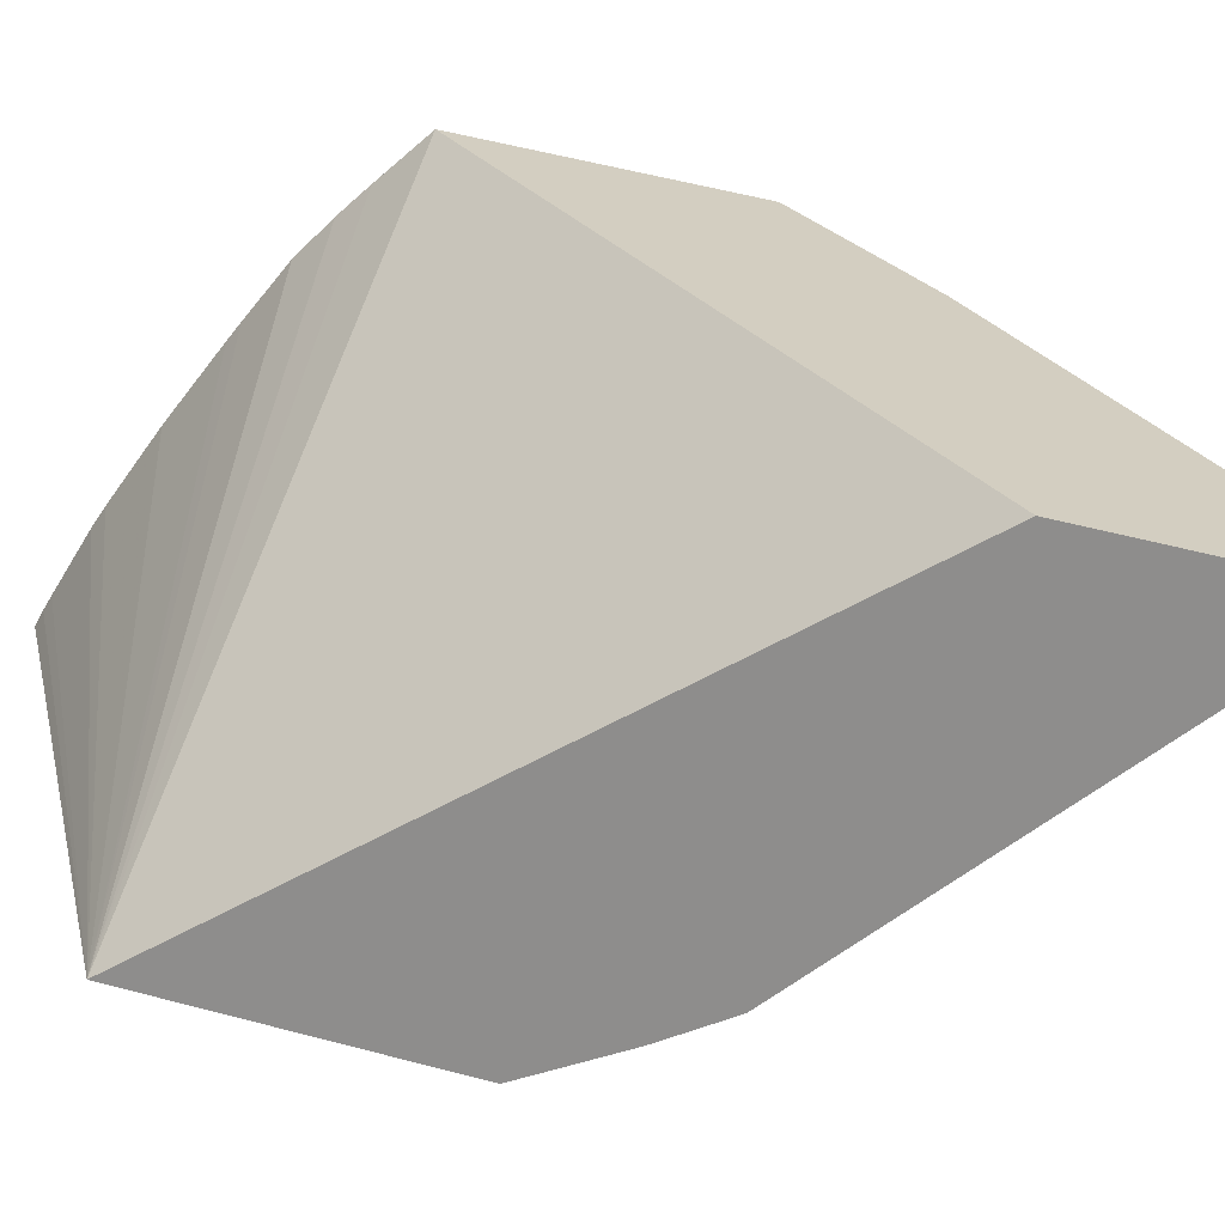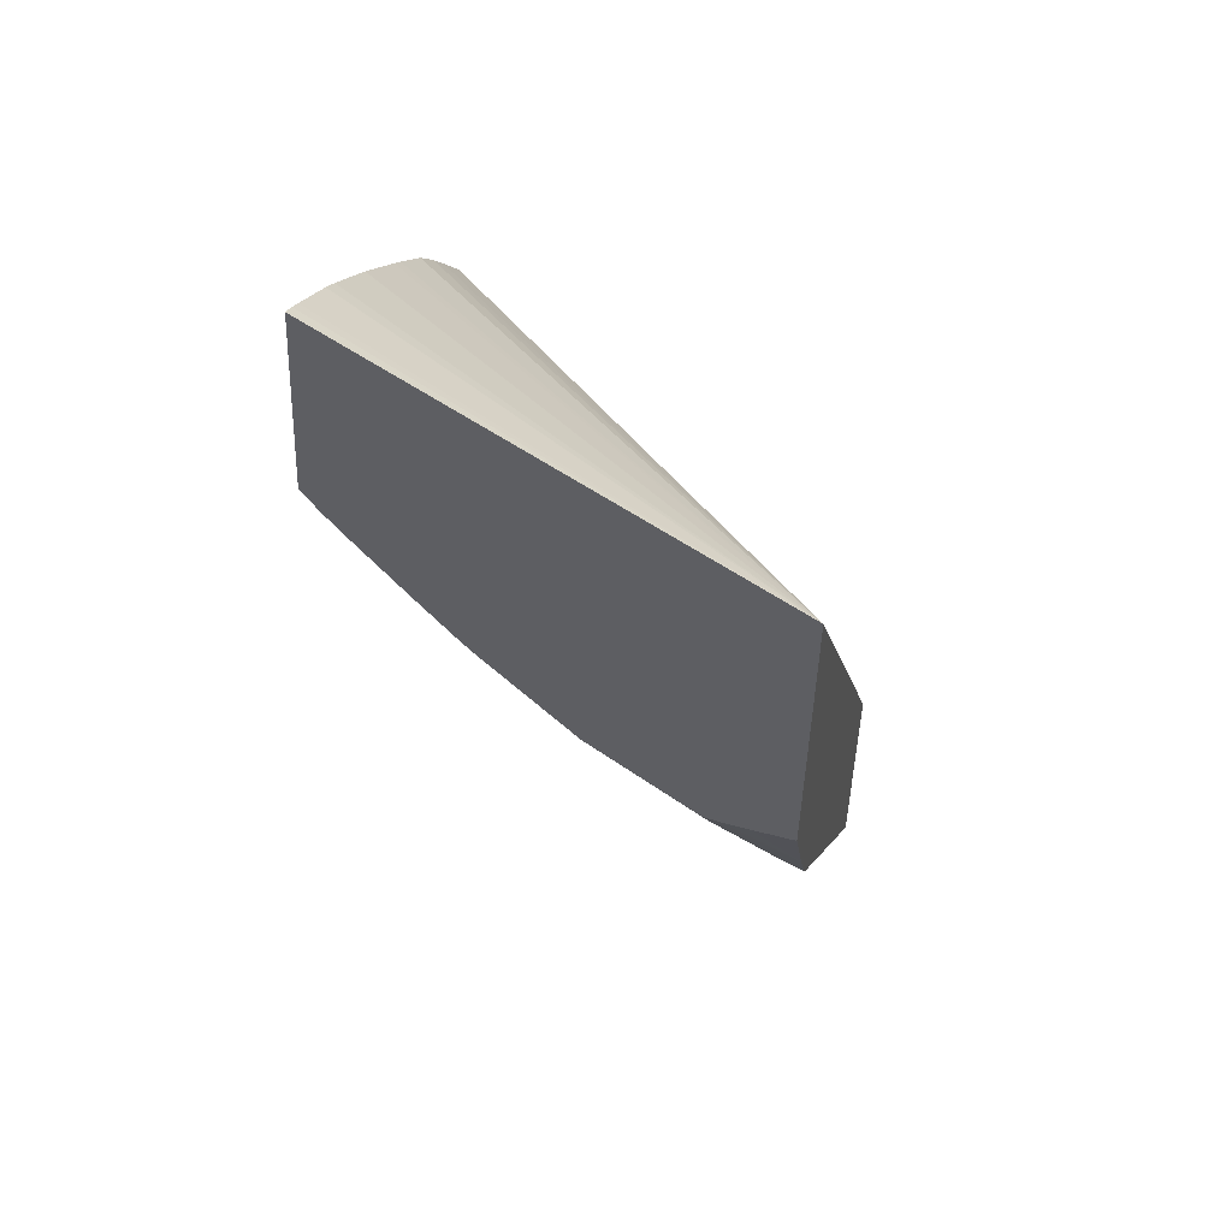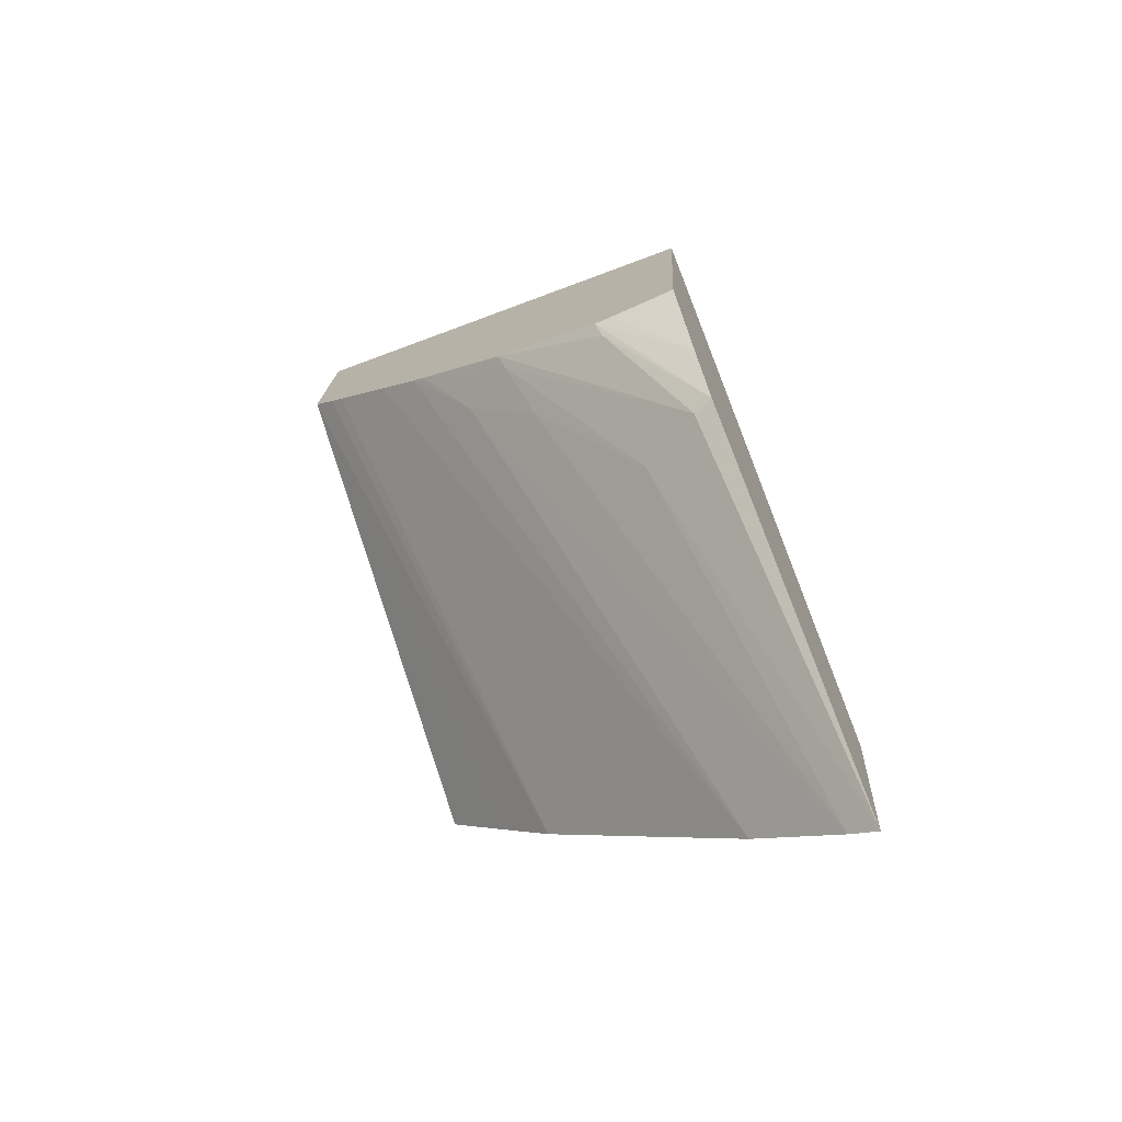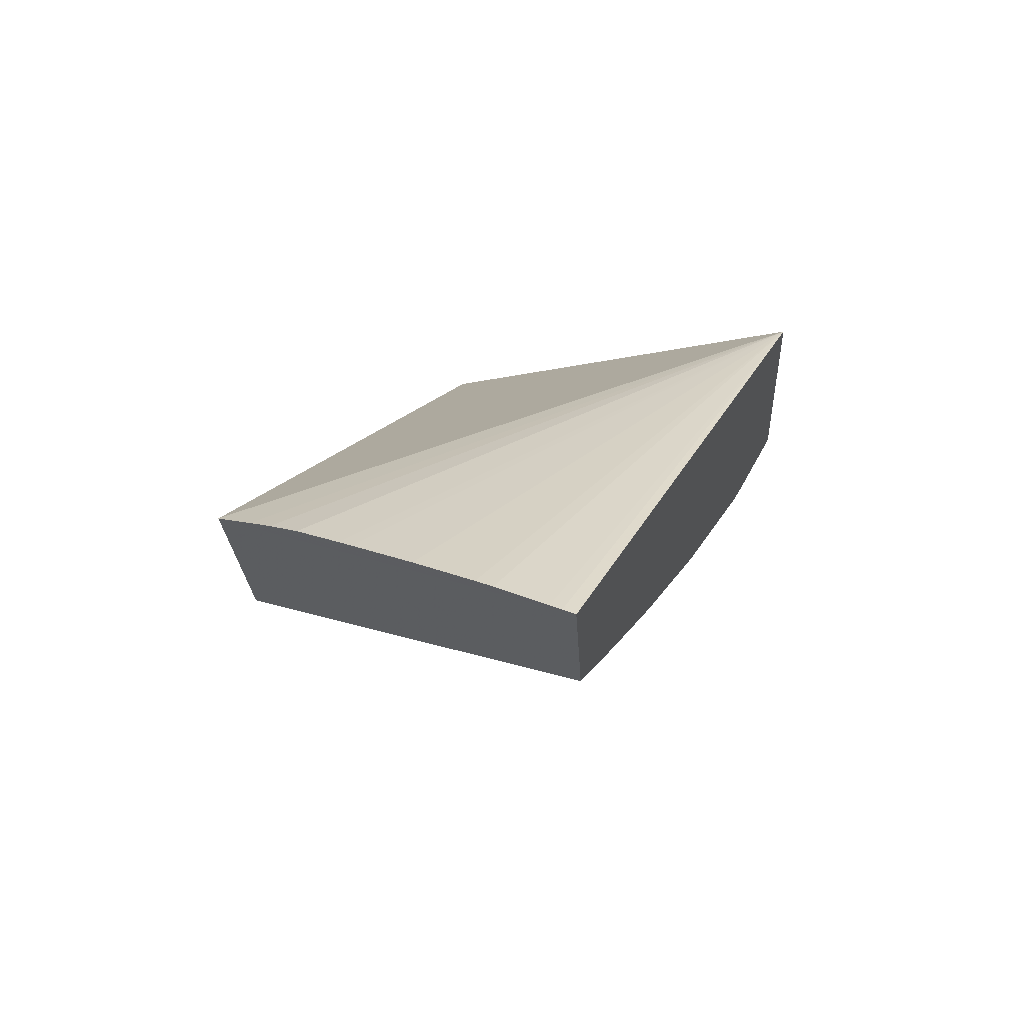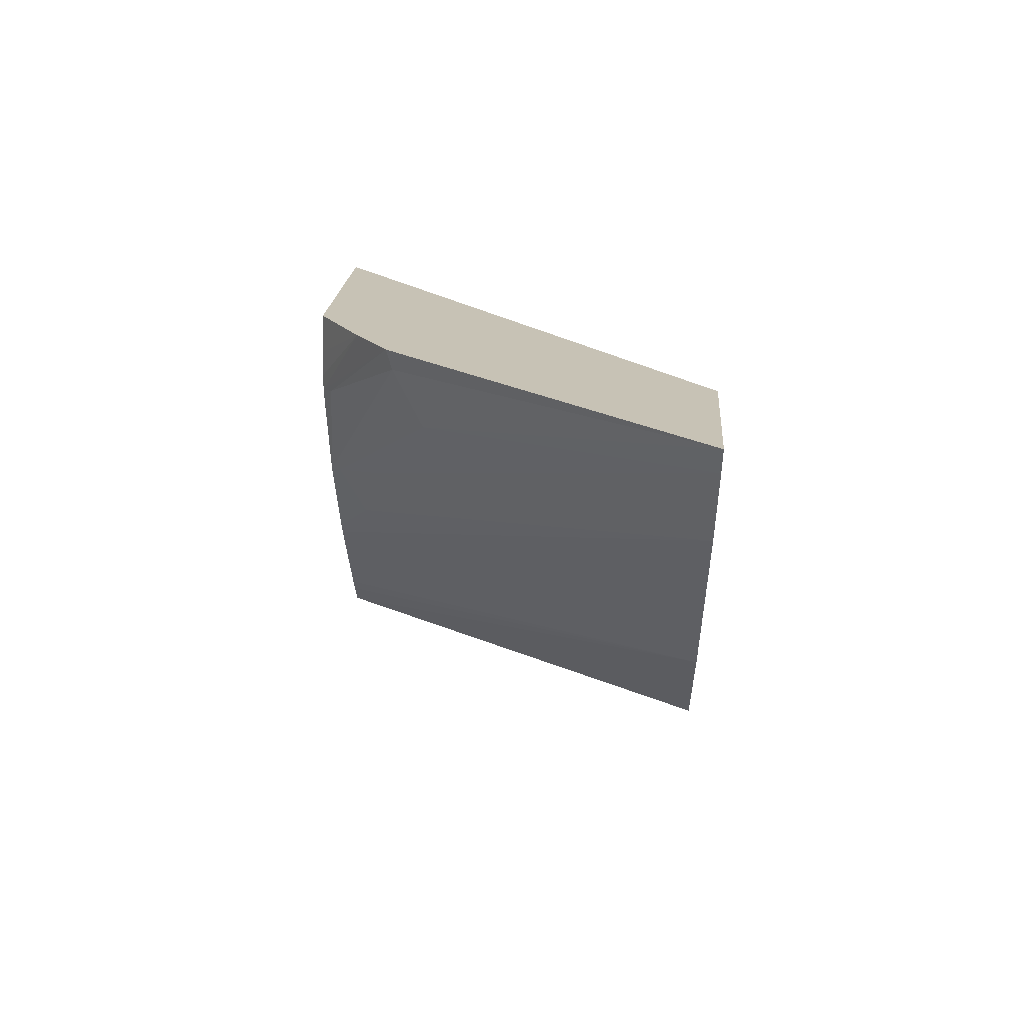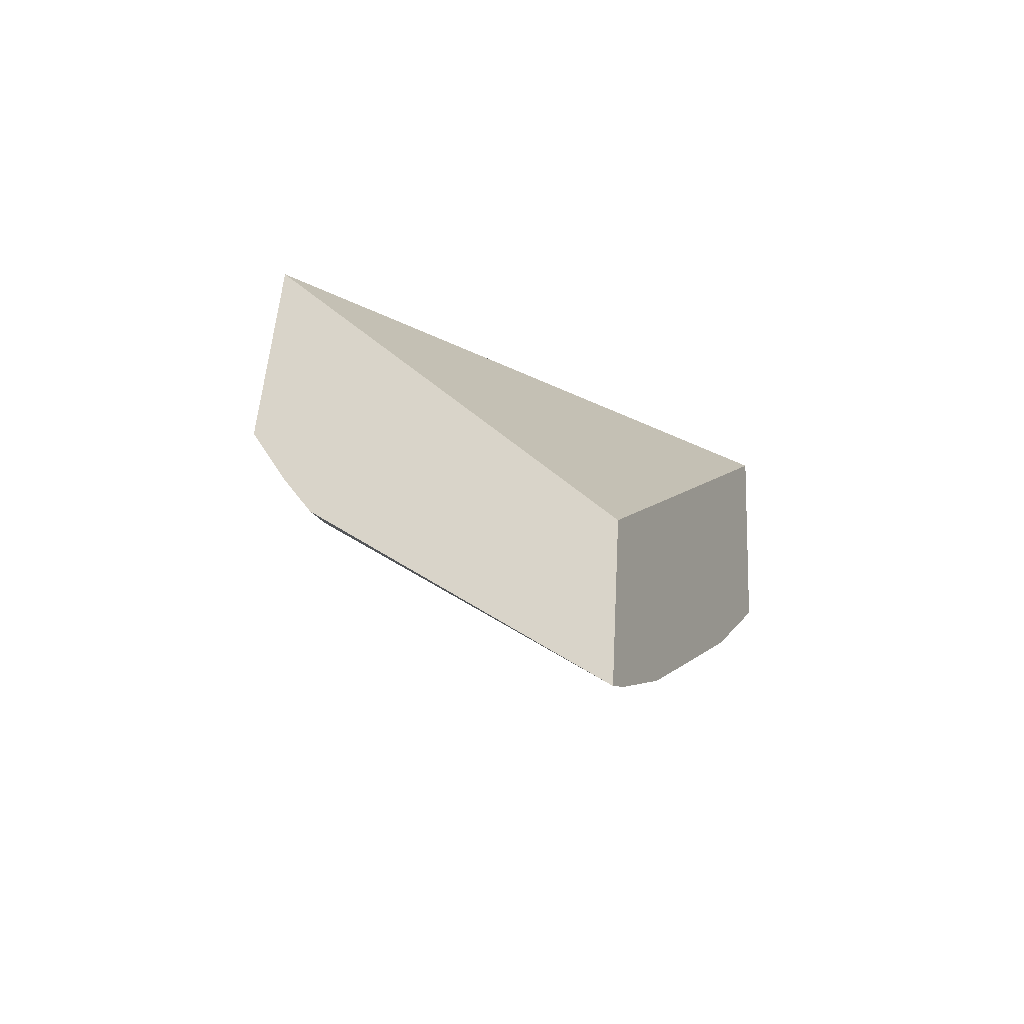
<metadata>
{"format":"obj","ext":"obj","renderer":"f3d","projection":"perspective","resolution":1024,"background":"white","views":[{"elev":40.7,"azim":-75.2,"up":"+Z"},{"elev":46.6,"azim":-146.9,"up":"+Y"},{"elev":-69.9,"azim":-137.3,"up":"+Y"},{"elev":68.9,"azim":136.7,"up":"+Y"},{"elev":-72.0,"azim":-73.9,"up":"+Y"},{"elev":-43.7,"azim":-50.6,"up":"+Y"}]}
</metadata>
<code>
v -0.009776 0.1078 0.05796
v -0.00953 0.1079 0.0579
v -0.009763 0.1095 0.05808
v -0.01069 0.1107 0.05525
v -0.01049 0.1107 0.05525
v -0.009845 0.1108 0.05535
v -0.008759 0.1086 0.0577
v -0.009222 0.112 0.05459
v -0.00868 0.1126 0.0543
v -0.005939 0.1137 0.05715
v -0.0109 0.1143 0.05476
v -0.01079 0.1112 0.05497
v -0.01018 0.112 0.05437
v -0.01018 0.1118 0.05446
v -0.009222 0.1126 0.0541
v -0.009222 0.1124 0.0542
v -0.008139 0.1092 0.05754
v -0.008295 0.1133 0.05385
v -0.007944 0.1137 0.05377
v -0.007425 0.1142 0.05364
v -0.008401 0.1132 0.05388
v -0.006064 0.1141 0.05678
v -0.005954 0.1116 0.05701
v -0.006139 0.1143 0.05655
v -0.006236 0.1146 0.05626
v -0.006378 0.1149 0.05583
v -0.006422 0.115 0.0557
v -0.006616 0.1154 0.05511
v -0.006805 0.1157 0.05454
v -0.006858 0.1158 0.05438
v -0.007017 0.1161 0.05389
v -0.007053 0.1161 0.05379
v -0.007091 0.1162 0.05367
v -0.01092 0.1119 0.0546
v -0.01056 0.1119 0.05448
v -0.01033 0.112 0.05441
v -0.006952 0.1104 0.05725
v -0.007299 0.1143 0.05361
v -0.006403 0.1111 0.05712
v -0.007103 0.1146 0.05356
f 1 2 7
f 1 7 17
f 1 17 37
f 1 37 39
f 1 39 23
f 1 23 10
f 1 10 3
f 1 3 11
f 1 11 34
f 1 34 12
f 1 12 4
f 1 4 5
f 1 5 6
f 1 6 2
f 2 6 8
f 2 8 9
f 2 9 7
f 3 10 11
f 4 12 13
f 4 13 14
f 4 14 5
f 5 14 15
f 5 15 16
f 5 16 6
f 6 16 8
f 7 9 18
f 7 18 19
f 7 19 20
f 7 20 17
f 8 16 9
f 9 16 21
f 9 21 18
f 10 22 11
f 10 23 40
f 10 40 33
f 10 33 32
f 10 32 31
f 10 31 30
f 10 30 29
f 10 29 28
f 10 28 27
f 10 27 26
f 10 26 25
f 10 25 24
f 10 24 22
f 11 22 24
f 11 24 25
f 11 25 26
f 11 26 27
f 11 27 28
f 11 28 29
f 11 29 30
f 11 30 31
f 11 31 32
f 11 32 33
f 11 33 40
f 11 40 38
f 11 38 20
f 11 20 19
f 11 19 18
f 11 18 21
f 11 21 15
f 11 15 13
f 11 13 36
f 11 36 35
f 11 35 34
f 12 34 35
f 12 35 36
f 12 36 13
f 13 15 14
f 15 21 16
f 17 20 37
f 20 38 37
f 23 39 40
f 37 38 40
f 37 40 39

</code>
